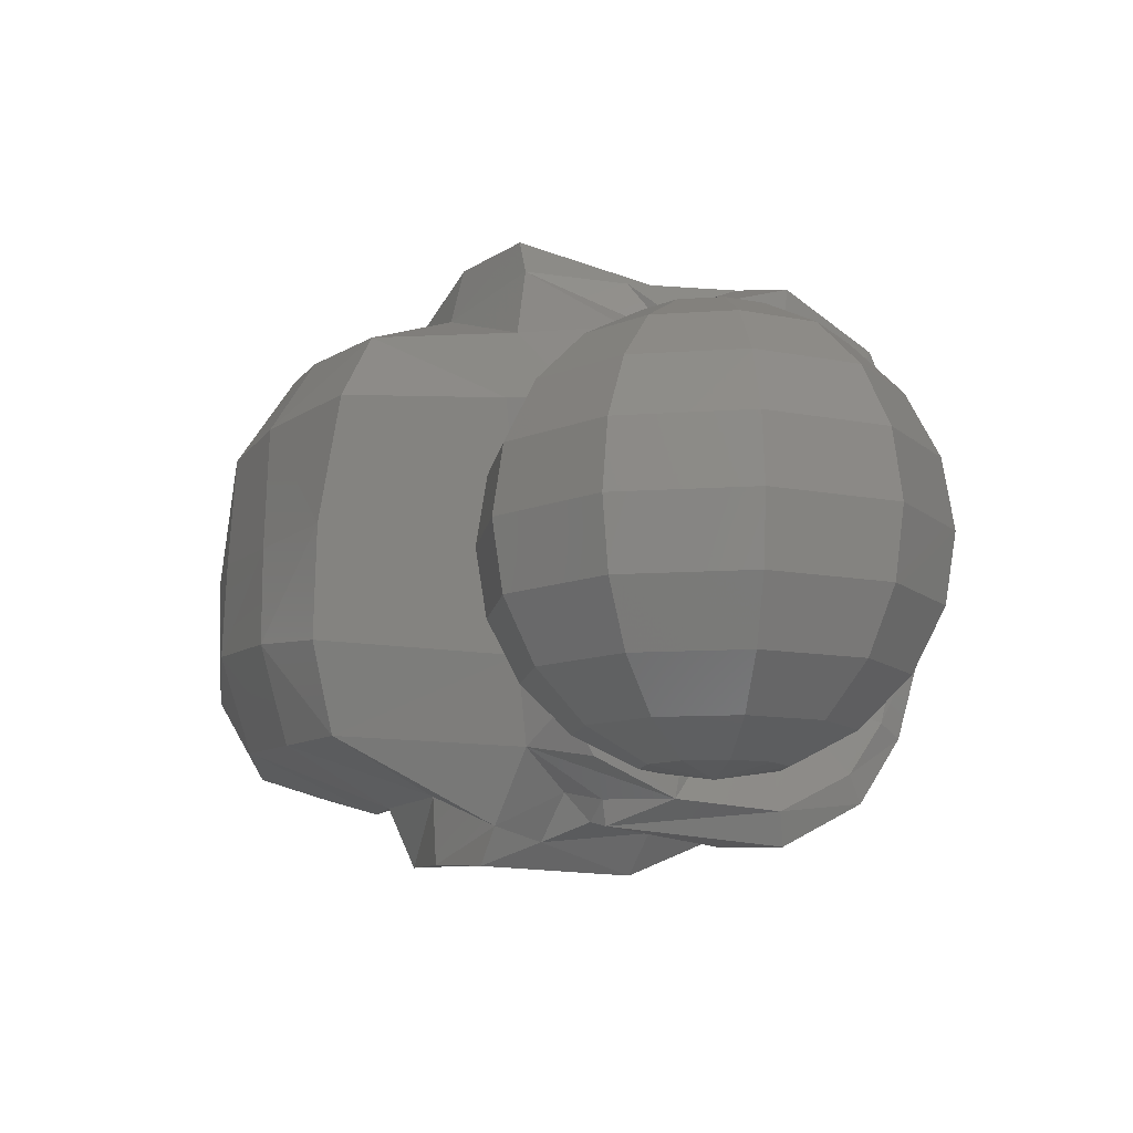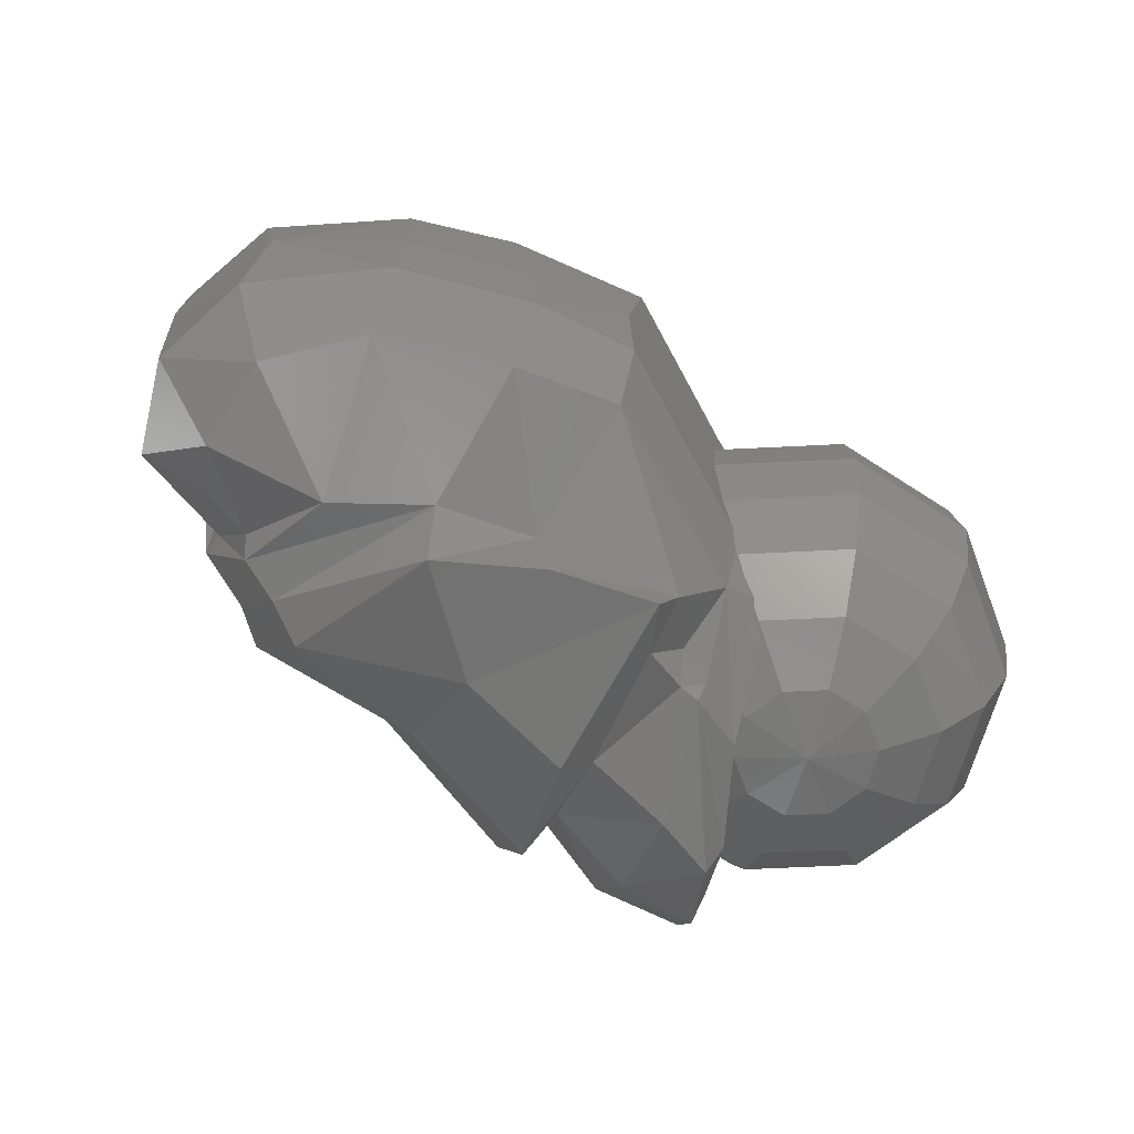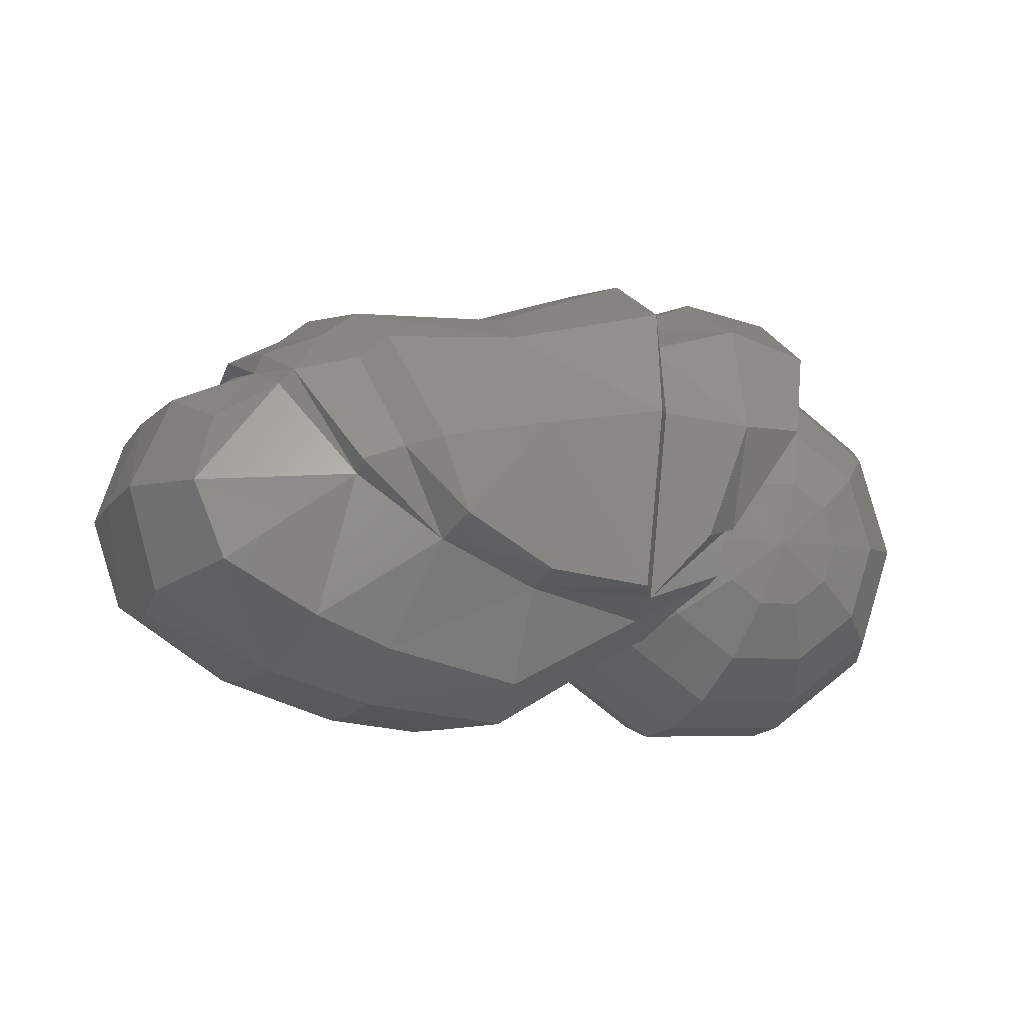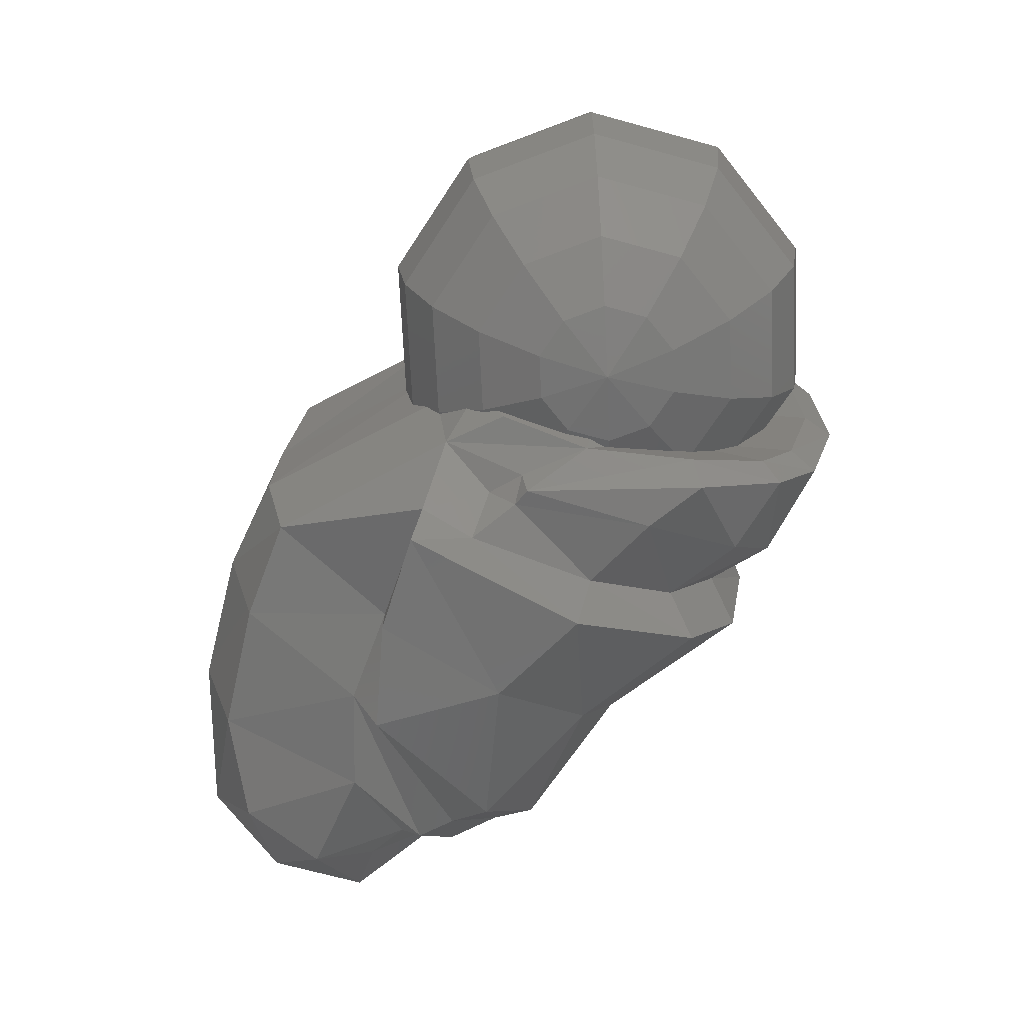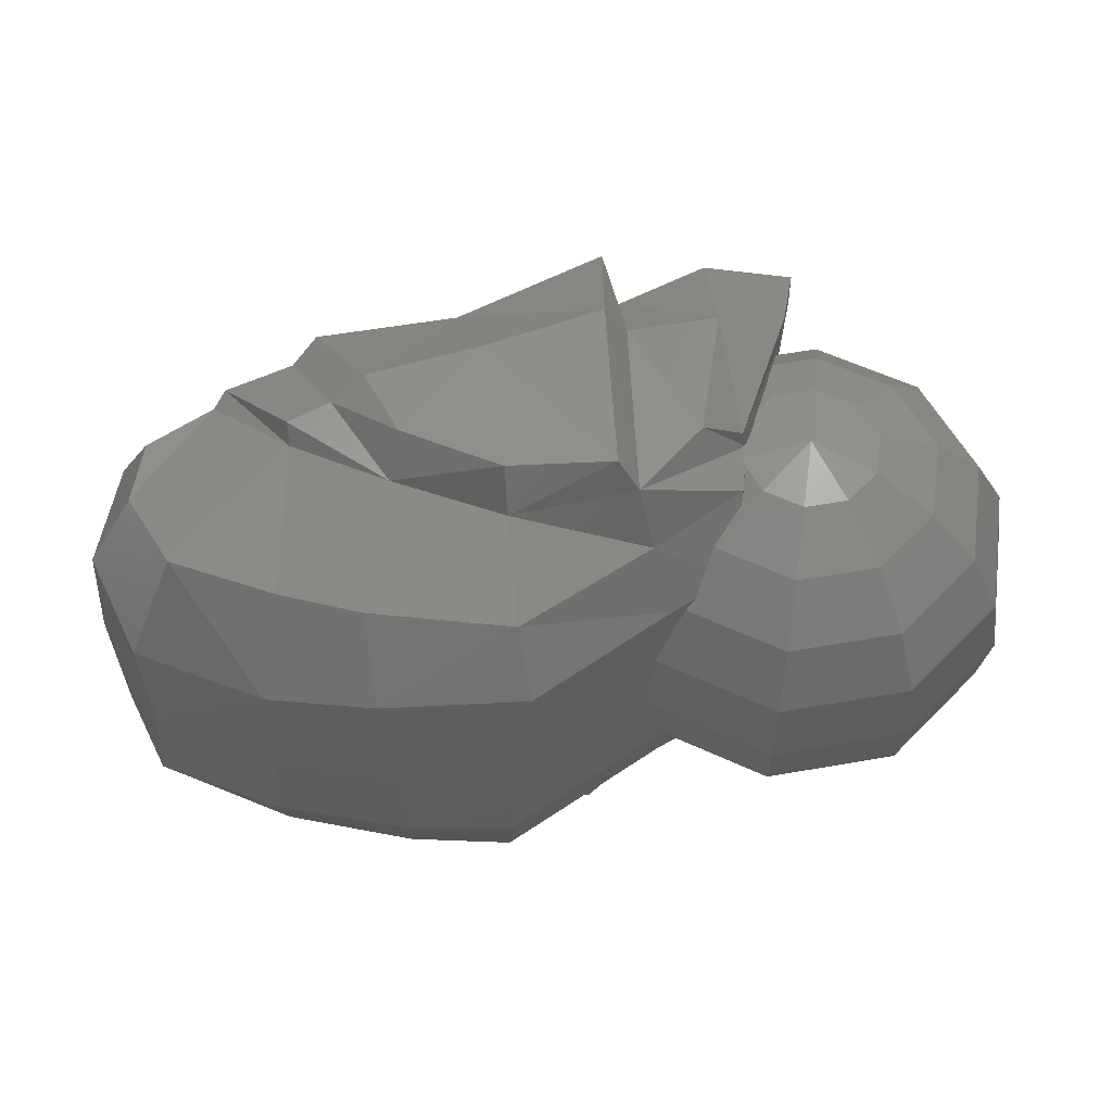
<metadata>
{"format":"stl","ext":"stl","renderer":"f3d","projection":"perspective","resolution":1024,"background":"white","views":[{"elev":-10.9,"azim":-134.2,"up":"+Y"},{"elev":-66.5,"azim":146.8,"up":"+Y"},{"elev":-5.5,"azim":161.0,"up":"+Z"},{"elev":-70.3,"azim":-123.3,"up":"+Y"},{"elev":58.0,"azim":169.7,"up":"+Y"}]}
</metadata>
<code>
# stl→obj: 226 verts, 444 faces
v 0.1529 0.05372 0.02709
v 0.1364 0.05135 0.03642
v 0.139 0.03453 0.04133
v 0.01253 0.03649 0.004749
v 0.01449 0.05125 0.003463
v 0.01813 0.05205 -0.009227
v 0.1343 0.03533 -0.03458
v 0.1277 0.05802 -0.0213
v 0.1506 0.05723 -0.007958
v 0.1628 0.03097 -0.01452
v 0.1579 0.05585 0.01114
v 0.1198 0.06517 0.0129
v 0.1529 -0.04444 -0.009994
v 0.1526 -0.04844 0.01132
v 0.1252 -0.05435 0.006537
v -0.01035 0.02201 0.06474
v -0.007314 0.05233 0.05001
v -0.00626 0.04727 0.04652
v 0.02207 0.03393 -0.02106
v 0.04178 0.05305 -0.02143
v 0.04459 0.06998 -0.01627
v 0.1331 0.05353 0.03973
v 0.1044 -0.05486 -0.00668
v 0.105 -0.0415 -0.03881
v 0.1348 -0.04008 -0.0277
v 0.1092 0.05747 -0.02927
v 0.0989 0.06822 -0.002716
v 0.1603 0.03666 0.03299
v 0.17 0.03317 0.01128
v 0.1457 -0.04214 0.02394
v 0.1345 -0.04499 0.02632
v 0.1318 -0.04822 0.03036
v 0.004623 -0.05968 0.02767
v 0.007396 -0.06754 0.03158
v -0.001538 -0.05702 0.04947
v 0.0006995 0.0591 0.02803
v 0.01257 0.03568 0.03028
v 0.0005417 0.06536 0.02856
v 0.1196 0.07001 0.01609
v 0.1165 0.05429 0.04362
v 0.1098 0.05726 0.04881
v 0.1137 0.03985 0.05745
v 0.1017 -0.06959 -0.0004276
v 0.1221 -0.05136 0.0343
v 0.08156 -0.05375 -0.01181
v 0.07594 0.05566 -0.03793
v 0.1093 0.03783 -0.04288
v 0.07404 0.0642 -0.01405
v 0.109 0.07023 0.01969
v 0.1008 0.0758 0.02181
v 0.07387 0.07826 -0.0101
v 0.04851 -0.06626 -0.006961
v 0.03699 -0.06198 -0.002181
v 0.03977 -0.05526 -0.007858
v 0.01588 0.05777 0.002838
v 0.04923 0.07902 -0.01382
v 0.038 0.0351 -0.02839
v 0.08057 -0.0416 -0.04422
v 0.04987 -0.06313 -0.02041
v 0.07861 -0.07046 -0.01326
v 0.05108 -0.07262 0.025
v 0.07849 -0.06846 0.02034
v 0.07827 -0.05185 0.04562
v 0.07428 0.03809 0.05842
v 0.07562 0.05415 0.05098
v 0.03869 0.06095 0.05802
v 0.07231 0.07379 0.02666
v 0.04357 0.0758 0.03054
v 0.1633 0.006775 0.03072
v 0.138 0.004559 0.04487
v 0.1376 -0.02714 0.03756
v 0.1706 -0.02731 0.007346
v 0.1716 0.007901 0.008816
v 0.164 -0.02338 -0.01621
v 0.1614 0.007568 -0.01945
v 0.1363 -0.01602 -0.03638
v 0.1344 0.00773 -0.03659
v 0.1066 0.006671 -0.0461
v 0.08065 0.008629 -0.04973
v 0.1051 -0.01749 -0.04727
v 0.03489 0.001286 -0.02724
v 0.08049 -0.01952 -0.0506
v 0.02319 0.0006658 -0.02121
v 0.03532 -0.02564 -0.02694
v 0.01167 -0.02442 0.008174
v 0.01212 0.007569 0.006375
v 0.01216 0.006842 0.02937
v -0.00951 -0.008155 0.05915
v 0.0117 -0.02505 0.02837
v -0.01006 -0.01262 0.0659
v -0.005933 -0.03799 0.05253
v 0.08071 -0.02718 0.05728
v 0.08091 0.005159 0.06143
v 0.03965 0.00237 0.0741
v 0.1248 -0.03032 0.04886
v 0.1253 0.001807 0.05584
v 0.1171 0.0002159 0.06225
v 0.1379 -0.02643 0.04349
v 0.07472 0.03923 -0.048
v -0.009825 0.01994 0.0577
v 0.03855 0.03329 0.07063
v 0.1219 0.03631 0.05195
v 0.1402 0.006047 0.04836
v 0.1626 -0.0287 0.02924
v 0.02487 -0.03678 -0.02156
v 0.03735 -0.04598 -0.02227
v 0.01686 -0.05739 0.005268
v -0.002413 -0.05046 0.04466
v -0.005413 -0.04116 0.05962
v 0.04114 -0.0351 0.06826
v 0.1166 -0.03184 0.05538
v 0.1368 0.03412 0.04648
v 0.09539 0.07906 0.002922
v 0.1128 -0.05638 0.03881
v 0.0551 -0.07205 -0.01996
v 0.04312 -0.06278 0.02387
v 0.0427 -0.06055 0.05393
v 0.03592 -0.02793 0.0586
v 0.03872 -0.05006 0.04563
v 0.03286 0.00305 0.06326
v 0.03282 0.02485 0.06107
v 0.03577 0.0505 0.05083
v 0.0378 0.06487 0.03171
v 0.02249 -0.06719 0.02665
v 0.01741 -0.04271 0.06123
v 0.01419 -0.005581 0.07088
v 0.01297 0.02296 0.06914
v 0.01329 0.05291 0.05639
v 0.01667 0.06882 0.02863
v 0.02637 0.06641 0.00026
v 0.01788 -0.05792 0.04978
v 0.03223 -0.06316 -0.001878
v 0.03113 -0.0572 -0.003998
v 0.02345 -0.04857 -0.01447
v -0.01688 0.05194 1.287e-07
v -5.245e-08 0.05462 1.478e-07
v -0.01365 0.05194 -0.00992
v -0.02597 0.04418 -0.01887
v -0.0321 0.04418 1.097e-07
v -0.03575 0.0321 -0.02597
v -0.05194 0.01688 4.292e-08
v -0.04418 0.0321 8.345e-08
v -0.05462 -3.517e-08 2.384e-09
v -0.04202 0.01688 -0.03053
v -0.05194 -0.01688 -3.815e-08
v -0.04418 5.573e-08 -0.0321
v -0.04202 -0.01688 -0.03053
v -0.03575 -0.0321 -0.02597
v -0.0321 -0.04418 -1.073e-07
v -0.04418 -0.0321 -7.629e-08
v -0.02597 -0.04418 -0.01887
v -0.01365 -0.05194 -0.00992
v 8.106e-08 -0.05462 -1.359e-07
v -0.01688 -0.05194 -1.287e-07
v -0.005215 -0.05194 -0.01605
v -0.00992 -0.04418 -0.03053
v -0.01365 -0.0321 -0.04202
v -0.01605 -0.01688 -0.0494
v -0.01688 1.383e-07 -0.05194
v -0.01605 0.01688 -0.0494
v -0.01365 0.0321 -0.04202
v -0.00992 0.04418 -0.03053
v -0.005215 0.05194 -0.01605
v 0.005215 0.05194 -0.01605
v 0.00992 0.04418 -0.03053
v 0.01365 0.0321 -0.04202
v 0.01605 0.01688 -0.0494
v 0.01688 1.809e-07 -0.05194
v 0.01605 -0.01688 -0.0494
v 0.01365 -0.0321 -0.04202
v 0.00992 -0.04418 -0.03053
v 0.005215 -0.05194 -0.01605
v 0.01365 -0.05194 -0.00992
v 0.02597 -0.04418 -0.01887
v 0.03575 -0.0321 -0.02597
v 0.04202 -0.01688 -0.03053
v 0.04418 1.669e-07 -0.0321
v 0.04202 0.01688 -0.03053
v 0.03575 0.0321 -0.02597
v 0.02597 0.04418 -0.01887
v 0.01365 0.05194 -0.00992
v 0.01688 0.05194 1.335e-07
v 0.0321 0.04418 1.144e-07
v 0.04418 0.0321 8.583e-08
v 0.05194 0.01688 5.007e-08
v 0.05462 9.984e-08 7.153e-09
v 0.05194 -0.01688 -3.576e-08
v 0.04418 -0.0321 -7.391e-08
v 0.0321 -0.04418 -1.049e-07
v 0.01688 -0.05194 -1.287e-07
v 0.01365 -0.05194 0.00992
v 0.02597 -0.04418 0.01887
v 0.03575 -0.0321 0.02597
v 0.04202 -0.01688 0.03053
v 0.04418 6.855e-09 0.0321
v 0.04202 0.01688 0.03053
v 0.03575 0.0321 0.02597
v 0.02597 0.04418 0.01887
v 0.01365 0.05194 0.00992
v 0.005215 0.05194 0.01605
v 0.00992 0.04418 0.03053
v 0.01365 0.0321 0.04202
v 0.01605 0.01688 0.0494
v 0.01688 -7.629e-08 0.05194
v 0.01605 -0.01688 0.0494
v 0.01365 -0.0321 0.04202
v 0.00992 -0.04418 0.03053
v 0.005215 -0.05194 0.01605
v -0.005215 -0.05194 0.01605
v -0.00992 -0.04418 0.03053
v -0.01365 -0.0321 0.04202
v -0.01605 -0.01688 0.0494
v -0.01688 -1.189e-07 0.05194
v -0.01605 0.01688 0.0494
v -0.01365 0.0321 0.04202
v -0.00992 0.04418 0.03053
v -0.005215 0.05194 0.01605
v -0.01365 0.05194 0.00992
v -0.02597 0.04418 0.01887
v -0.03575 0.0321 0.02597
v -0.04202 0.01688 0.03053
v -0.04418 -1.049e-07 0.0321
v -0.04202 -0.01688 0.03053
v -0.03575 -0.0321 0.02597
v -0.02597 -0.04418 0.01887
v -0.01365 -0.05194 0.00992
f 1 2 3
f 4 5 6
f 7 8 9
f 10 9 11
f 9 8 12
f 13 14 15
f 16 17 18
f 19 6 20
f 21 20 6
f 3 2 22
f 23 24 25
f 26 8 7
f 8 26 27
f 11 12 2
f 28 29 11
f 14 30 31
f 15 31 32
f 33 34 35
f 18 36 37
f 17 38 36
f 12 39 22
f 40 41 42
f 43 23 44
f 24 23 45
f 46 26 47
f 48 27 26
f 49 50 41
f 27 48 51
f 45 23 43
f 52 53 54
f 37 36 5
f 55 5 36
f 48 21 56
f 20 21 48
f 57 20 46
f 58 45 59
f 59 45 60
f 61 62 63
f 64 65 66
f 65 67 68
f 69 70 71
f 72 73 69
f 74 75 73
f 76 77 75
f 78 77 76
f 79 78 80
f 81 79 82
f 83 81 84
f 85 86 83
f 87 86 85
f 88 87 89
f 90 88 91
f 92 93 94
f 95 96 97
f 98 71 70
f 69 28 3
f 69 73 29
f 73 75 10
f 7 10 75
f 47 7 77
f 79 99 47
f 57 99 79
f 19 57 81
f 86 4 19
f 37 4 86
f 100 37 87
f 16 100 88
f 93 64 101
f 102 42 97
f 103 70 3
f 30 104 71
f 14 72 104
f 13 74 72
f 25 76 74
f 24 80 76
f 58 82 80
f 84 82 58
f 105 84 106
f 107 85 105
f 89 85 107
f 108 91 89
f 109 91 108
f 63 92 110
f 44 95 111
f 71 98 32
f 39 49 40
f 102 112 22
f 96 103 112
f 98 103 96
f 32 98 95
f 23 32 44
f 67 51 56
f 67 113 51
f 50 67 65
f 42 41 65
f 42 64 93
f 97 93 92
f 111 92 63
f 62 43 114
f 60 43 62
f 115 60 62
f 39 12 27
f 49 39 27
f 49 27 113
f 67 50 113
f 52 59 115
f 116 61 117
f 110 118 119
f 94 120 118
f 94 101 121
f 101 66 122
f 66 68 123
f 68 56 21
f 52 115 61
f 53 52 116
f 124 116 119
f 119 118 125
f 118 120 126
f 120 121 127
f 121 122 128
f 122 123 129
f 123 21 130
f 130 21 5
f 129 130 55
f 128 129 38
f 128 17 16
f 126 127 16
f 125 126 90
f 125 109 35
f 34 124 131
f 132 53 124
f 53 132 133
f 132 34 33
f 132 33 107
f 132 107 133
f 107 134 106
f 54 106 59
f 133 106 54
f 107 106 133
f 135 136 137
f 135 137 138
f 139 138 140
f 141 142 140
f 143 141 144
f 145 143 146
f 145 147 148
f 149 150 148
f 149 151 152
f 153 154 152
f 153 152 155
f 152 151 156
f 151 148 157
f 148 147 158
f 147 146 159
f 146 144 160
f 144 140 161
f 140 138 162
f 138 137 163
f 137 136 163
f 163 136 164
f 162 163 164
f 162 165 166
f 161 166 167
f 159 160 167
f 159 168 169
f 157 158 169
f 157 170 171
f 155 156 171
f 153 155 172
f 153 172 173
f 172 171 174
f 170 175 174
f 170 169 176
f 169 168 177
f 167 178 177
f 167 166 179
f 165 180 179
f 164 181 180
f 164 136 181
f 181 136 182
f 180 181 182
f 180 183 184
f 179 184 185
f 178 185 186
f 176 177 186
f 175 176 187
f 175 188 189
f 174 189 190
f 153 173 190
f 153 190 191
f 190 189 192
f 189 188 193
f 187 194 193
f 187 186 195
f 185 196 195
f 185 184 197
f 184 183 198
f 182 199 198
f 182 136 199
f 199 136 200
f 198 199 200
f 197 198 201
f 196 197 202
f 196 203 204
f 194 195 204
f 193 194 205
f 193 206 207
f 192 207 208
f 153 191 208
f 153 208 209
f 207 210 209
f 206 211 210
f 205 212 211
f 205 204 213
f 203 214 213
f 203 202 215
f 202 201 216
f 201 200 217
f 200 136 217
f 217 136 218
f 217 218 219
f 215 216 219
f 215 220 221
f 213 214 221
f 212 213 222
f 211 212 223
f 211 224 225
f 209 210 225
f 153 209 226
f 153 226 154
f 226 225 149
f 225 224 150
f 224 223 145
f 223 222 143
f 221 141 143
f 220 142 141
f 219 139 142
f 218 135 139
f 218 136 135
f 28 1 3
f 19 4 6
f 10 7 9
f 29 10 11
f 11 9 12
f 25 13 15
f 100 16 18
f 57 19 20
f 5 21 6
f 112 3 22
f 15 23 25
f 47 26 7
f 12 8 27
f 1 11 2
f 1 28 11
f 15 14 31
f 23 15 32
f 108 33 35
f 100 18 37
f 18 17 36
f 2 12 22
f 102 40 42
f 114 43 44
f 58 24 45
f 99 46 47
f 46 48 26
f 40 49 41
f 113 27 51
f 60 45 43
f 59 52 54
f 4 37 5
f 38 55 36
f 51 48 56
f 46 20 48
f 99 57 46
f 106 58 59
f 115 59 60
f 117 61 63
f 101 64 66
f 66 65 68
f 104 69 71
f 104 72 69
f 72 74 73
f 74 76 75
f 80 78 76
f 82 79 80
f 84 81 82
f 105 83 84
f 105 85 83
f 89 87 85
f 91 88 89
f 109 90 91
f 110 92 94
f 111 95 97
f 103 98 70
f 70 69 3
f 28 69 29
f 29 73 10
f 77 7 75
f 78 47 77
f 78 79 47
f 81 57 79
f 83 19 81
f 83 86 19
f 87 37 86
f 88 100 87
f 90 16 88
f 94 93 101
f 96 102 97
f 112 103 3
f 31 30 71
f 30 14 104
f 14 13 72
f 13 25 74
f 25 24 76
f 24 58 80
f 106 84 58
f 134 105 106
f 134 107 105
f 33 89 107
f 33 108 89
f 35 109 108
f 117 63 110
f 114 44 111
f 31 71 32
f 22 39 40
f 40 102 22
f 102 96 112
f 95 98 96
f 44 32 95
f 68 67 56
f 41 50 65
f 64 42 65
f 97 42 93
f 111 97 92
f 114 111 63
f 63 62 114
f 61 115 62
f 50 49 113
f 119 116 117
f 117 110 119
f 110 94 118
f 120 94 121
f 121 101 122
f 122 66 123
f 123 68 21
f 116 52 61
f 124 53 116
f 131 124 119
f 131 119 125
f 125 118 126
f 126 120 127
f 127 121 128
f 128 122 129
f 129 123 130
f 55 130 5
f 38 129 55
f 17 128 38
f 127 128 16
f 90 126 16
f 109 125 90
f 131 125 35
f 35 34 131
f 34 132 124
f 54 53 133
f 139 135 138
f 142 139 140
f 144 141 140
f 146 143 144
f 147 145 146
f 150 145 148
f 151 149 148
f 154 149 152
f 155 152 156
f 156 151 157
f 157 148 158
f 158 147 159
f 159 146 160
f 160 144 161
f 161 140 162
f 162 138 163
f 165 162 164
f 161 162 166
f 160 161 167
f 168 159 167
f 158 159 169
f 170 157 169
f 156 157 171
f 172 155 171
f 173 172 174
f 171 170 174
f 175 170 176
f 176 169 177
f 168 167 177
f 178 167 179
f 166 165 179
f 165 164 180
f 183 180 182
f 179 180 184
f 178 179 185
f 177 178 186
f 187 176 186
f 188 175 187
f 174 175 189
f 173 174 190
f 191 190 192
f 192 189 193
f 188 187 193
f 194 187 195
f 186 185 195
f 196 185 197
f 197 184 198
f 183 182 198
f 201 198 200
f 202 197 201
f 203 196 202
f 195 196 204
f 205 194 204
f 206 193 205
f 192 193 207
f 191 192 208
f 208 207 209
f 207 206 210
f 206 205 211
f 212 205 213
f 204 203 213
f 214 203 215
f 215 202 216
f 216 201 217
f 216 217 219
f 220 215 219
f 214 215 221
f 222 213 221
f 223 212 222
f 224 211 223
f 210 211 225
f 226 209 225
f 154 226 149
f 149 225 150
f 150 224 145
f 145 223 143
f 222 221 143
f 221 220 141
f 220 219 142
f 219 218 139

</code>
